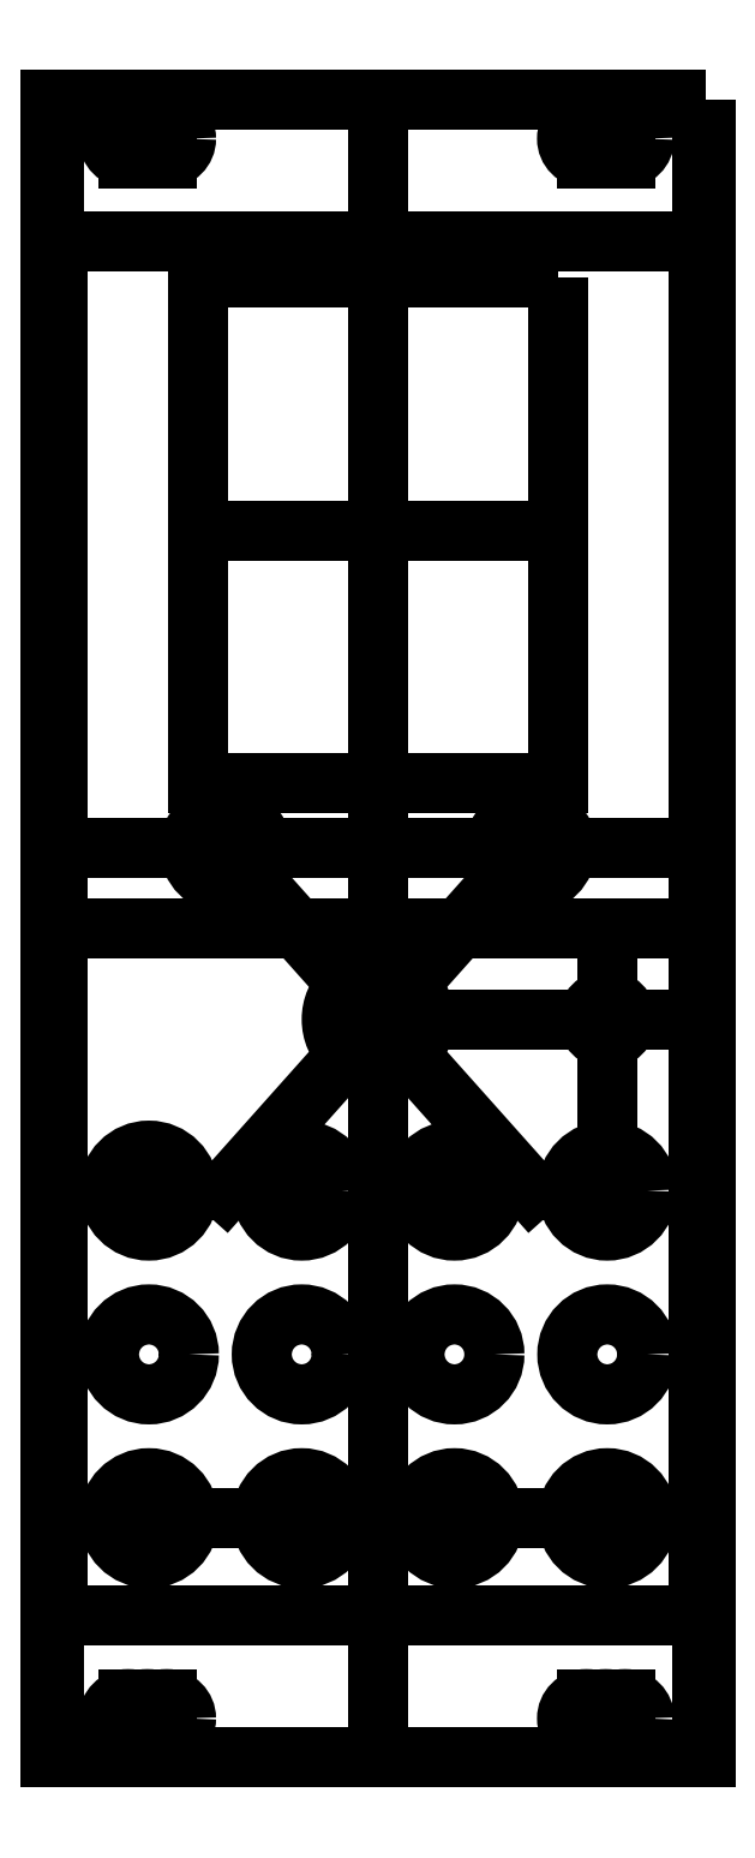
<metadata>
{"format":"dxf","ext":"dxf","renderer":"ezdxf+matplotlib","layout":"modelspace","background":"white","min_lineweight":24,"dpi":150}
</metadata>
<code>
0
SECTION
2
ENTITIES
0
LWPOLYLINE
8
0
90
4
70
1
43
0
10
25.28
20
64.25
10
-25.52
20
64.25
10
-25.52
20
-64.25
10
25.28
20
-64.25
0
LWPOLYLINE
8
0
90
4
70
1
43
0
10
25.03
20
64.25
10
-25.28
20
64.25
10
-25.28
20
-64.25
10
25.03
20
-64.25
0
LWPOLYLINE
8
0
90
4
70
1
43
0
10
24.77
20
53.25
10
-25.03
20
53.25
10
-25.03
20
-53.25
10
24.77
20
-53.25
0
CIRCLE
8
0
10
-18.03
20
61.25
30
0
40
1.5
0
CIRCLE
8
0
10
17.54
20
61.25
30
0
40
1.5
0
LINE
8
0
10
25.03
20
4.362e-12
30
0
11
-25.03
21
3.295e-12
31
0
0
CIRCLE
8
0
10
-18.03
20
-61.25
30
0
40
1.5
0
CIRCLE
8
0
10
17.53
20
-61.25
30
0
40
1.5
0
LINE
8
0
10
-19.52
20
61.25
30
0
11
-16.53
21
61.25
31
0
0
CIRCLE
8
0
10
-19.52
20
61.25
30
0
40
1.5
0
CIRCLE
8
0
10
-16.53
20
61.25
30
0
40
1.5
0
LINE
8
0
10
-19.52
20
62.75
30
0
11
-16.52
21
62.75
31
0
0
LINE
8
0
10
16.04
20
62.75
30
0
11
19.04
21
62.75
31
0
0
LINE
8
0
10
-16.53
20
59.75
30
0
11
-19.53
21
59.75
31
0
0
CIRCLE
8
0
10
16.04
20
61.25
30
0
40
1.5
0
LINE
8
0
10
16.04
20
61.25
30
0
11
19.04
21
61.25
31
0
0
CIRCLE
8
0
10
19.04
20
61.25
30
0
40
1.5
0
LINE
8
0
10
19.03
20
59.75
30
0
11
16.03
21
59.75
31
0
0
LINE
8
0
10
-19.52
20
-61.25
30
0
11
-16.52
21
-61.25
31
0
0
CIRCLE
8
0
10
-19.52
20
-61.25
30
0
40
1.5
0
CIRCLE
8
0
10
-16.52
20
-61.25
30
0
40
1.5
0
LINE
8
0
10
-19.53
20
-59.75
30
0
11
-16.53
21
-59.75
31
0
0
LINE
8
0
10
16.03
20
-59.75
30
0
11
19.03
21
-59.75
31
0
0
LINE
8
0
10
-16.52
20
-62.75
30
0
11
-19.52
21
-62.75
31
0
0
CIRCLE
8
0
10
16.03
20
-61.25
30
0
40
1.5
0
LINE
8
0
10
16.03
20
-61.25
30
0
11
19.03
21
-61.25
31
0
0
CIRCLE
8
0
10
19.03
20
-61.25
30
0
40
1.5
0
LINE
8
0
10
19.03
20
-62.75
30
0
11
16.03
21
-62.75
31
0
0
CIRCLE
8
0
10
-11.98
20
6.24
30
0
40
2.75
0
LWPOLYLINE
8
0
90
4
70
1
43
0
10
13.87
20
50.46
10
-14.13
20
50.46
10
-14.12
20
11.24
10
13.88
20
11.24
0
LINE
8
0
10
24.77
20
-45.72
30
0
11
-25.03
21
-45.72
31
0
0
CIRCLE
8
0
10
-17.9
20
-45.72
30
0
40
3.1
0
CIRCLE
8
0
10
-0.125
20
-7.04
30
0
40
3.6
0
LINE
8
0
10
-0.125
20
50.46
30
0
11
-0.125
21
11.24
31
0
0
LINE
8
0
10
-14.12
20
30.85
30
0
11
13.88
21
30.85
31
0
0
CIRCLE
8
0
10
-6.052
20
-45.72
30
0
40
3.1
0
CIRCLE
8
0
10
5.802
20
-45.72
30
0
40
3.1
0
CIRCLE
8
0
10
17.66
20
-45.72
30
0
40
3.1
0
CIRCLE
8
0
10
-17.9
20
-33.02
30
0
40
3.1
0
CIRCLE
8
0
10
-6.052
20
-33.02
30
0
40
3.1
0
CIRCLE
8
0
10
5.802
20
-33.02
30
0
40
3.1
0
CIRCLE
8
0
10
17.66
20
-33.02
30
0
40
3.1
0
CIRCLE
8
0
10
-17.9
20
-20.32
30
0
40
3.1
0
CIRCLE
8
0
10
-6.052
20
-20.32
30
0
40
3.1
0
CIRCLE
8
0
10
5.802
20
-20.32
30
0
40
3.1
0
CIRCLE
8
0
10
17.66
20
-20.32
30
0
40
3.1
0
LINE
8
0
10
-25.03
20
6.24
30
0
11
24.78
21
6.24
31
0
0
CIRCLE
8
0
10
11.73
20
6.24
30
0
40
2.75
0
LINE
8
0
10
-0.125
20
-64.25
30
0
11
-0.125
21
64.25
31
0
0
LINE
8
0
10
-17.9
20
-20.32
30
0
11
-6.052
21
-20.32
31
0
0
LINE
8
0
10
5.802
20
-20.32
30
0
11
17.66
21
-20.32
31
0
0
LINE
8
0
10
-11.98
20
-20.32
30
0
11
11.73
21
6.24
31
0
0
LINE
8
0
10
11.73
20
-20.32
30
0
11
-11.98
21
6.24
31
0
0
LINE
8
0
10
17.66
20
-20.32
30
0
11
17.65
21
4.205e-12
31
0
0
LINE
8
0
10
-0.125
20
-7.04
30
0
11
24.77
21
-7.04
31
0
0
CIRCLE
8
0
10
17.65
20
-7.04
30
0
40
1.5
0
ENDSEC
0
EOF

</code>
